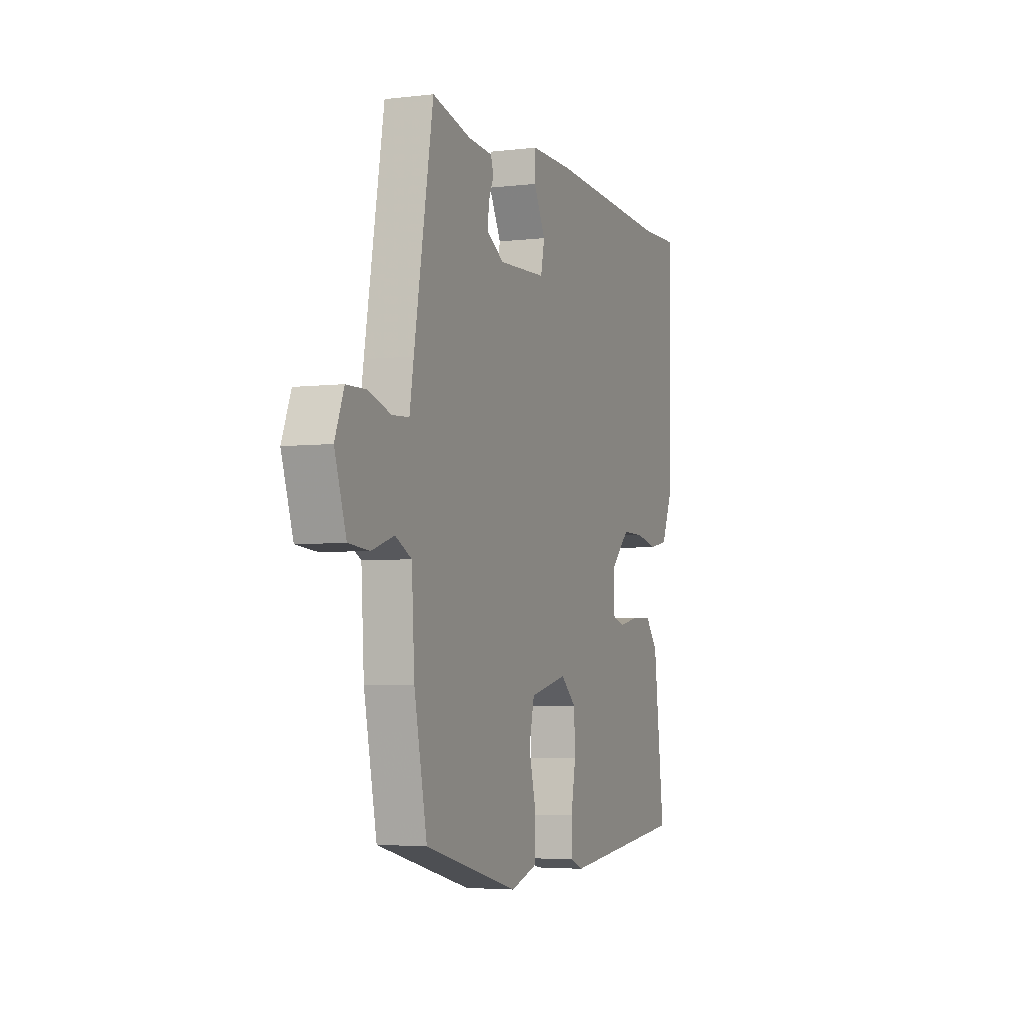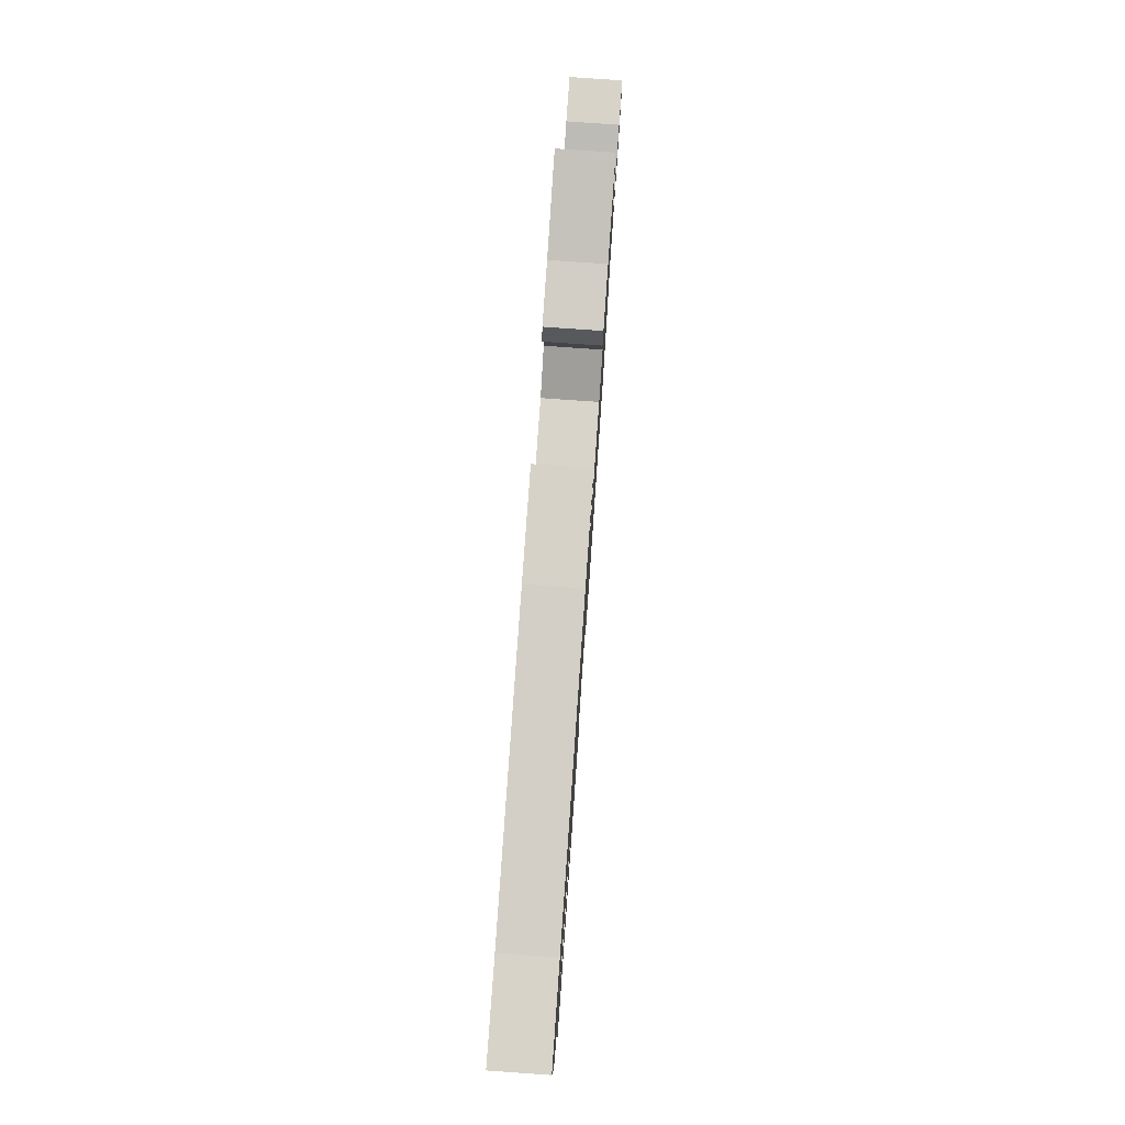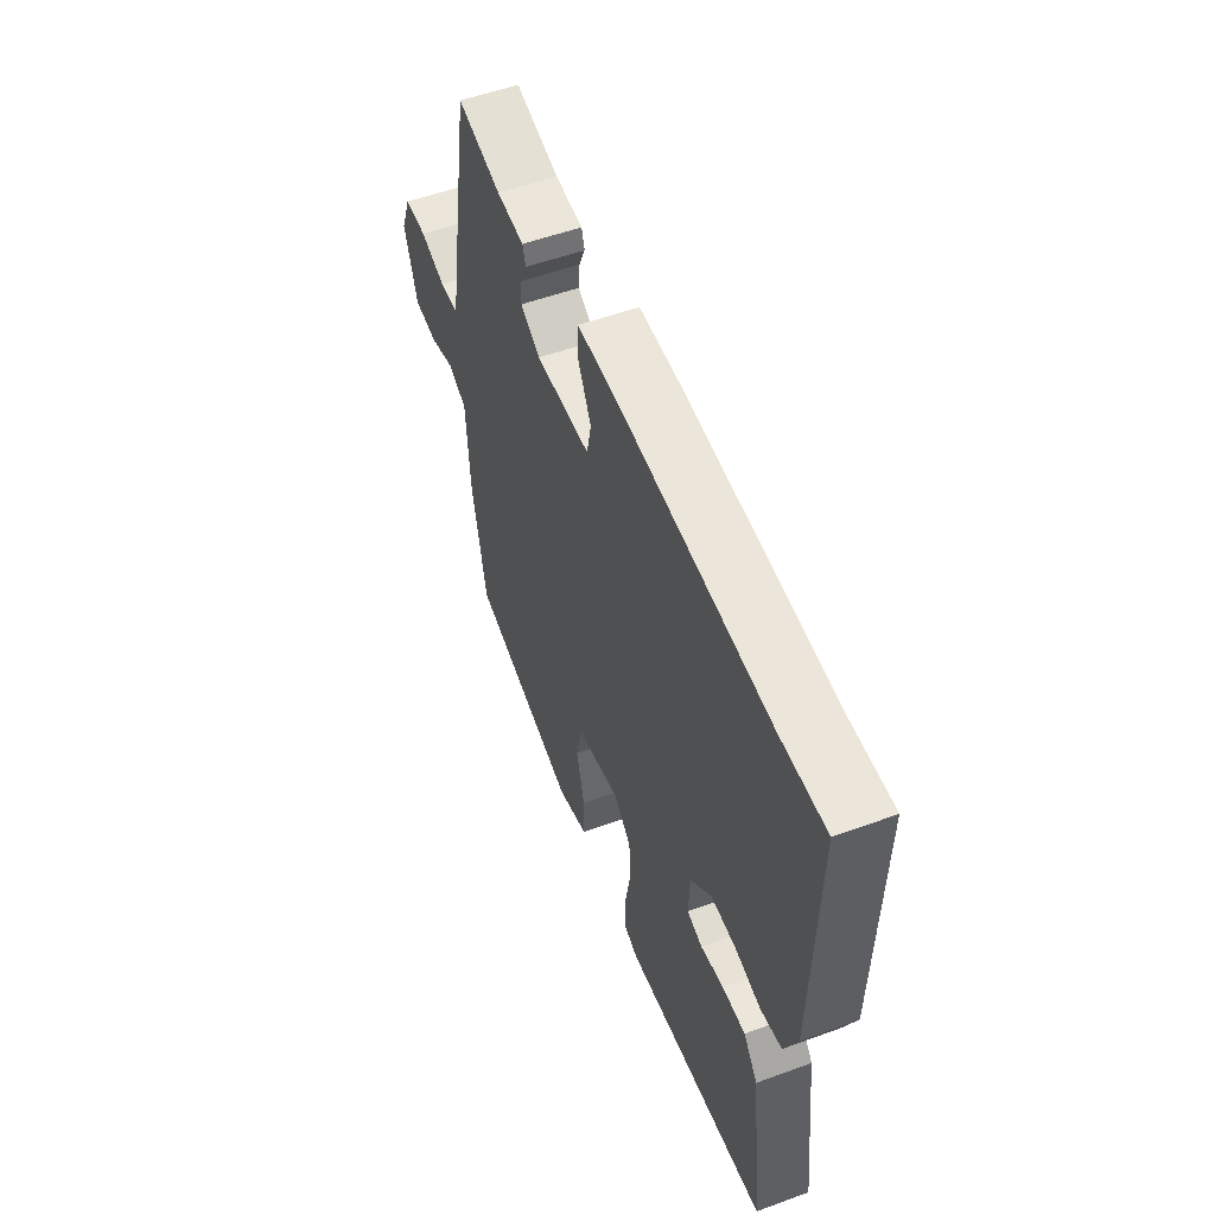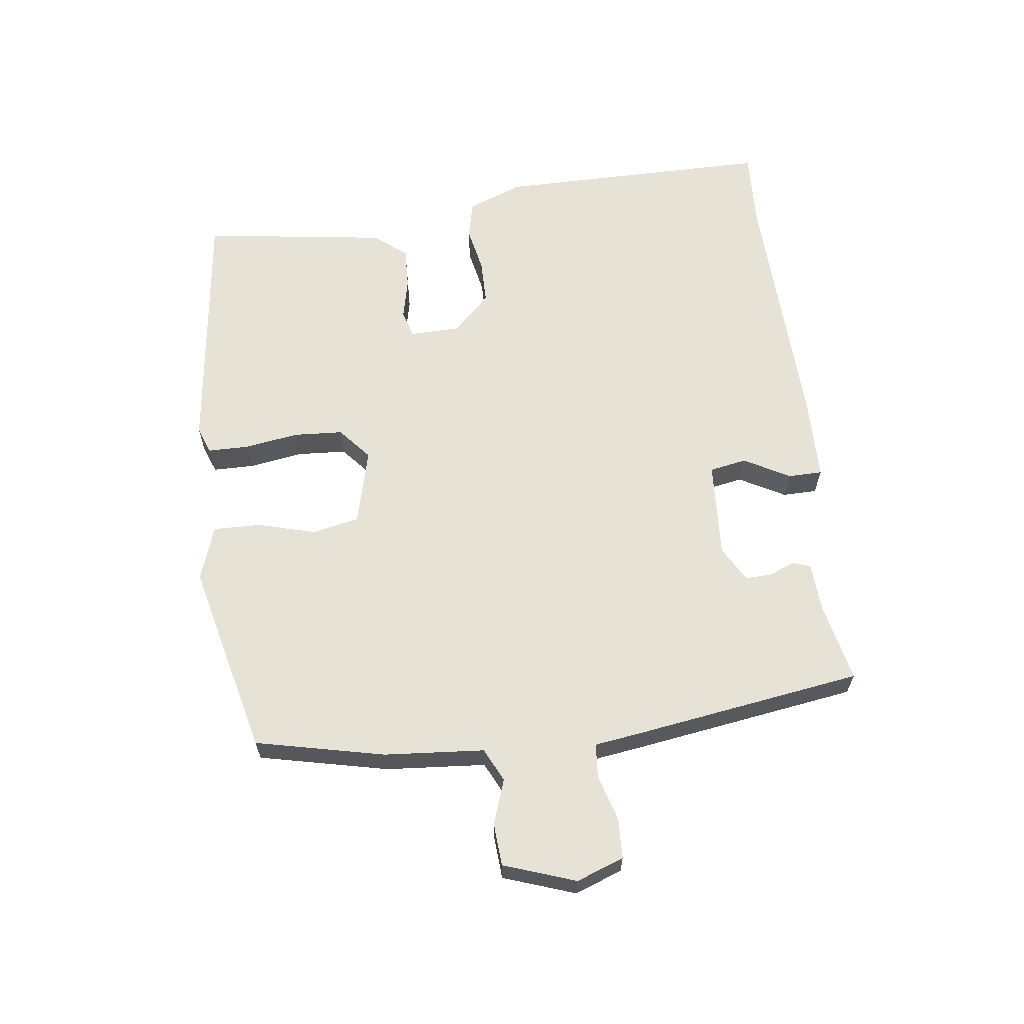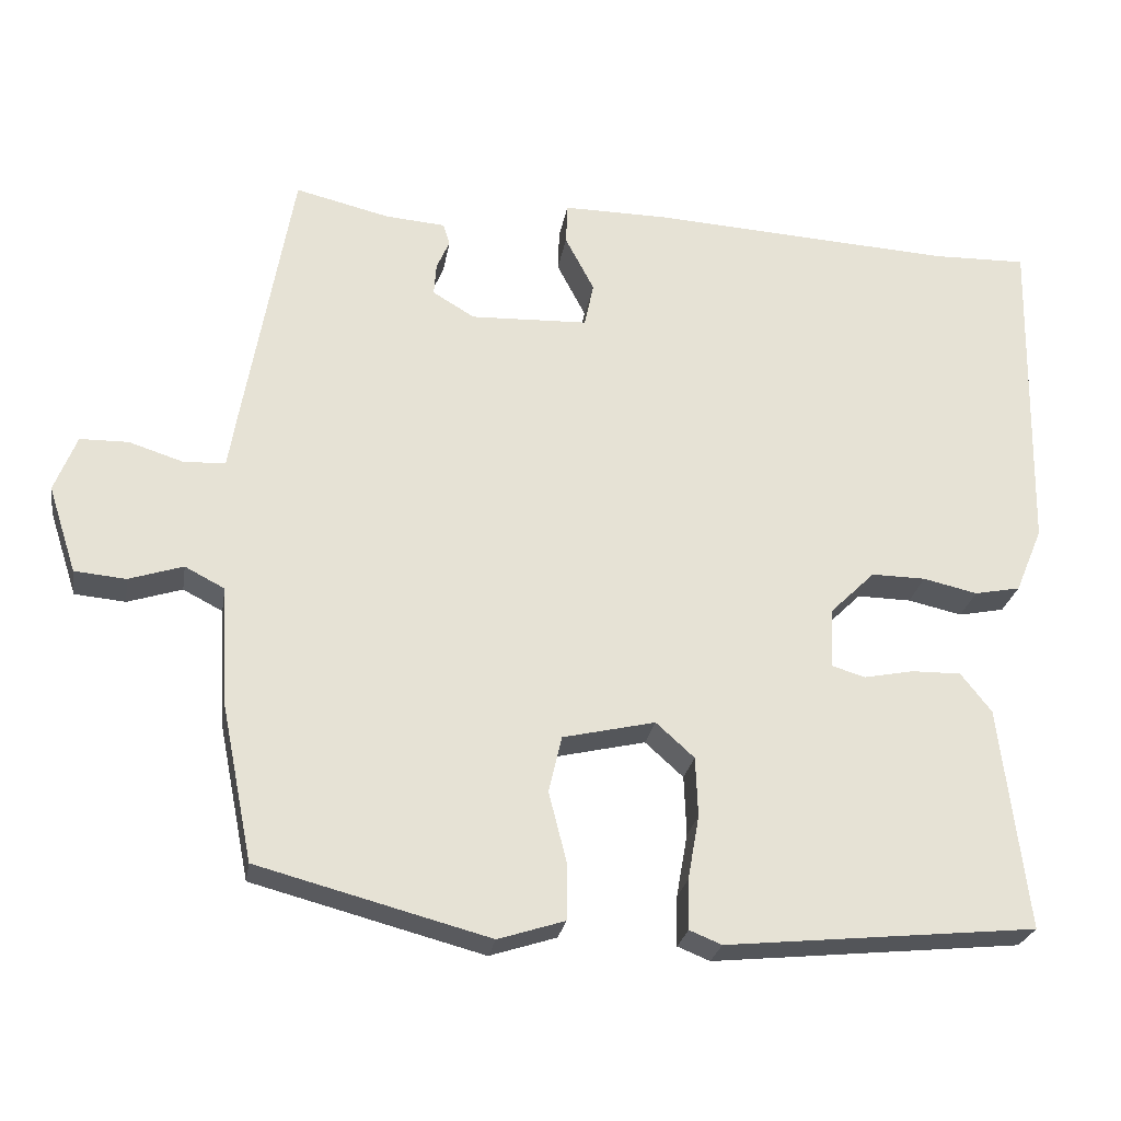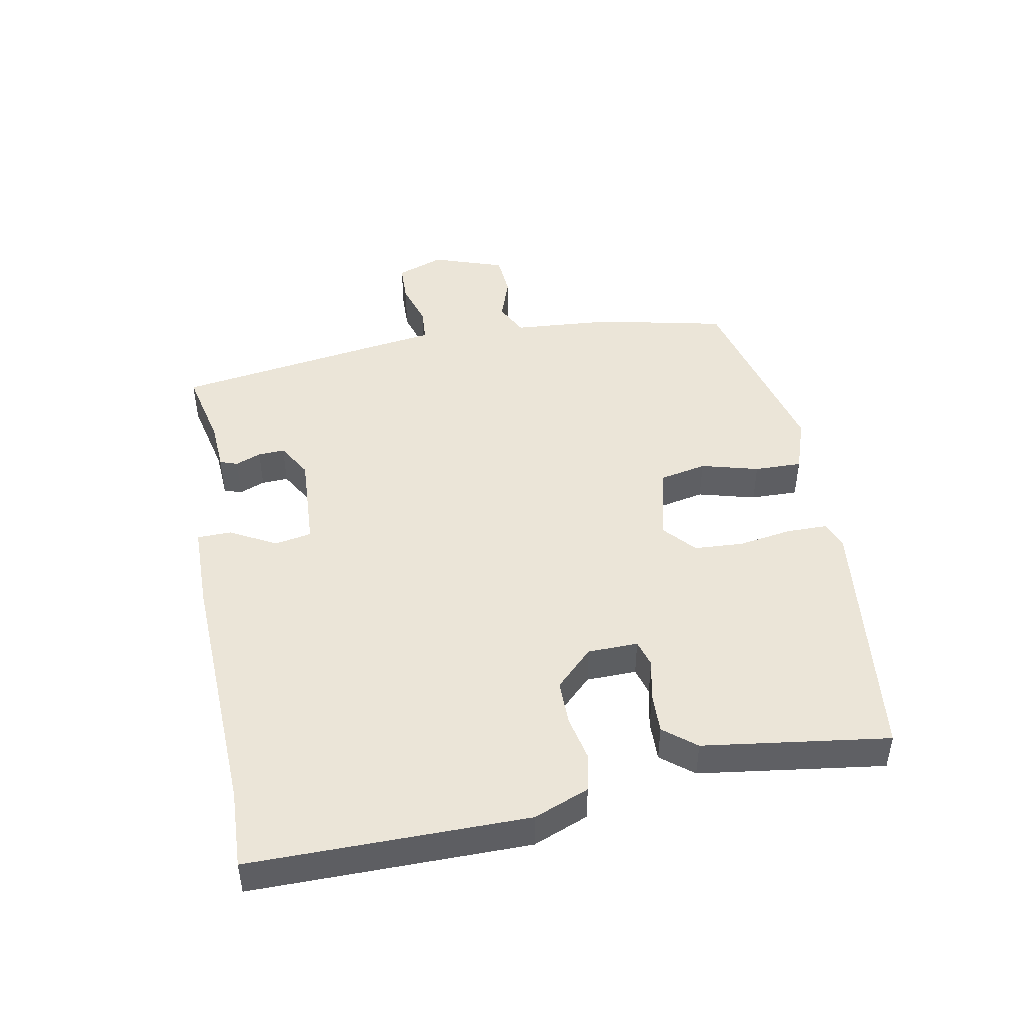
<metadata>
{"format":"obj","ext":"obj","renderer":"f3d","projection":"perspective","resolution":1024,"background":"white","views":[{"elev":-4.2,"azim":-68.7,"up":"+Z"},{"elev":78.0,"azim":94.0,"up":"+Z"},{"elev":54.2,"azim":68.8,"up":"+Z"},{"elev":63.2,"azim":-95.9,"up":"+Y"},{"elev":-25.7,"azim":-9.4,"up":"+Z"},{"elev":45.8,"azim":80.4,"up":"+Y"}]}
</metadata>
<code>
v -0.488 0.07 0.51
v -0.364 0.07 0.48
v -0.286 0.07 0.474
v -0.277 0.07 0.446
v -0.294 0.07 0.406
v -0.297 0.07 0.364
v -0.242 0.07 0.331
v -0.088 0.07 0.337
v -0.076 0.07 0.395
v -0.114 0.07 0.468
v -0.112 0.07 0.522
v 0.024 0.07 0.521
v 0.424 0.07 0.498
v 0.548 0.07 0.501
v 0.538 0.07 0.066
v 0.502 0.07 -0.02
v 0.442 0.07 -0.032
v 0.371 0.07 -0.016
v 0.3 0.07 -0.015
v 0.241 0.07 -0.073
v 0.238 0.07 -0.152
v 0.281 0.07 -0.165
v 0.346 0.07 -0.152
v 0.411 0.07 -0.151
v 0.451 0.07 -0.202
v 0.486 0.07 -0.495
v 0.08 0.07 -0.536
v 0.038 0.07 -0.519
v 0.039 0.07 -0.454
v 0.054 0.07 -0.37
v 0.051 0.07 -0.292
v 0.001 0.07 -0.247
v -0.12 0.07 -0.275
v -0.137 0.07 -0.349
v -0.114 0.07 -0.44
v -0.114 0.07 -0.515
v -0.201 0.07 -0.543
v -0.503 0.07 -0.463
v -0.544 0.07 -0.259
v -0.553 0.07 -0.101
v -0.605 0.07 -0.074
v -0.676 0.07 -0.097
v -0.743 0.07 -0.091
v -0.78 0.07 0.023
v -0.751 0.07 0.097
v -0.688 0.07 0.098
v -0.616 0.07 0.075
v -0.562 0.07 0.078
v -0.549 0.07 0.157
v -0.488 0 0.51
v -0.364 0 0.48
v -0.286 0 0.474
v -0.277 0 0.446
v -0.294 0 0.406
v -0.297 0 0.364
v -0.242 0 0.331
v -0.088 0 0.337
v -0.076 0 0.395
v -0.114 0 0.468
v -0.112 0 0.522
v 0.024 0 0.521
v 0.424 0 0.498
v 0.548 0 0.501
v 0.538 0 0.066
v 0.502 0 -0.02
v 0.442 0 -0.032
v 0.371 0 -0.016
v 0.3 0 -0.015
v 0.241 0 -0.073
v 0.238 0 -0.152
v 0.281 0 -0.165
v 0.346 0 -0.152
v 0.411 0 -0.151
v 0.451 0 -0.202
v 0.486 0 -0.495
v 0.08 0 -0.536
v 0.038 0 -0.519
v 0.039 0 -0.454
v 0.054 0 -0.37
v 0.051 0 -0.292
v 0.001 0 -0.247
v -0.12 0 -0.275
v -0.137 0 -0.349
v -0.114 0 -0.44
v -0.114 0 -0.515
v -0.201 0 -0.543
v -0.503 0 -0.463
v -0.544 0 -0.259
v -0.553 0 -0.101
v -0.605 0 -0.074
v -0.676 0 -0.097
v -0.743 0 -0.091
v -0.78 0 0.023
v -0.751 0 0.097
v -0.688 0 0.098
v -0.616 0 0.075
v -0.562 0 0.078
v -0.549 0 0.157
f 48 49 1 2
f 44 45 46 47
f 44 47 48
f 41 42 43 44
f 40 41 44 48
f 34 35 36 37
f 33 34 37 38
f 27 28 29 30
f 27 30 31
f 26 27 31
f 25 26 31 32
f 22 23 24 25
f 15 16 17 18
f 13 14 15 18
f 13 18 19
f 12 13 19 20
f 9 10 11 12
f 8 9 12 20
f 2 3 4 5
f 2 5 6
f 48 2 6
f 40 48 6 7
f 33 38 39 40
f 32 33 40 7
f 22 25 32
f 21 22 32
f 20 21 32
f 7 8 20 32
f 51 50 98 97
f 96 95 94 93
f 97 96 93
f 93 92 91 90
f 97 93 90 89
f 86 85 84 83
f 87 86 83 82
f 79 78 77 76
f 80 79 76
f 80 76 75
f 81 80 75 74
f 74 73 72 71
f 67 66 65 64
f 67 64 63 62
f 68 67 62
f 69 68 62 61
f 61 60 59 58
f 69 61 58 57
f 54 53 52 51
f 55 54 51
f 55 51 97
f 56 55 97 89
f 89 88 87 82
f 56 89 82 81
f 81 74 71
f 81 71 70
f 81 70 69
f 81 69 57 56
f 1 50 51 2
f 2 51 52 3
f 3 52 53 4
f 4 53 54 5
f 5 54 55 6
f 6 55 56 7
f 7 56 57 8
f 8 57 58 9
f 9 58 59 10
f 10 59 60 11
f 11 60 61 12
f 12 61 62 13
f 13 62 63 14
f 14 63 64 15
f 15 64 65 16
f 16 65 66 17
f 17 66 67 18
f 18 67 68 19
f 19 68 69 20
f 20 69 70 21
f 21 70 71 22
f 22 71 72 23
f 23 72 73 24
f 24 73 74 25
f 25 74 75 26
f 26 75 76 27
f 27 76 77 28
f 28 77 78 29
f 29 78 79 30
f 30 79 80 31
f 31 80 81 32
f 32 81 82 33
f 33 82 83 34
f 34 83 84 35
f 35 84 85 36
f 36 85 86 37
f 37 86 87 38
f 38 87 88 39
f 39 88 89 40
f 40 89 90 41
f 41 90 91 42
f 42 91 92 43
f 43 92 93 44
f 44 93 94 45
f 45 94 95 46
f 46 95 96 47
f 47 96 97 48
f 48 97 98 49
f 49 98 50 1

</code>
